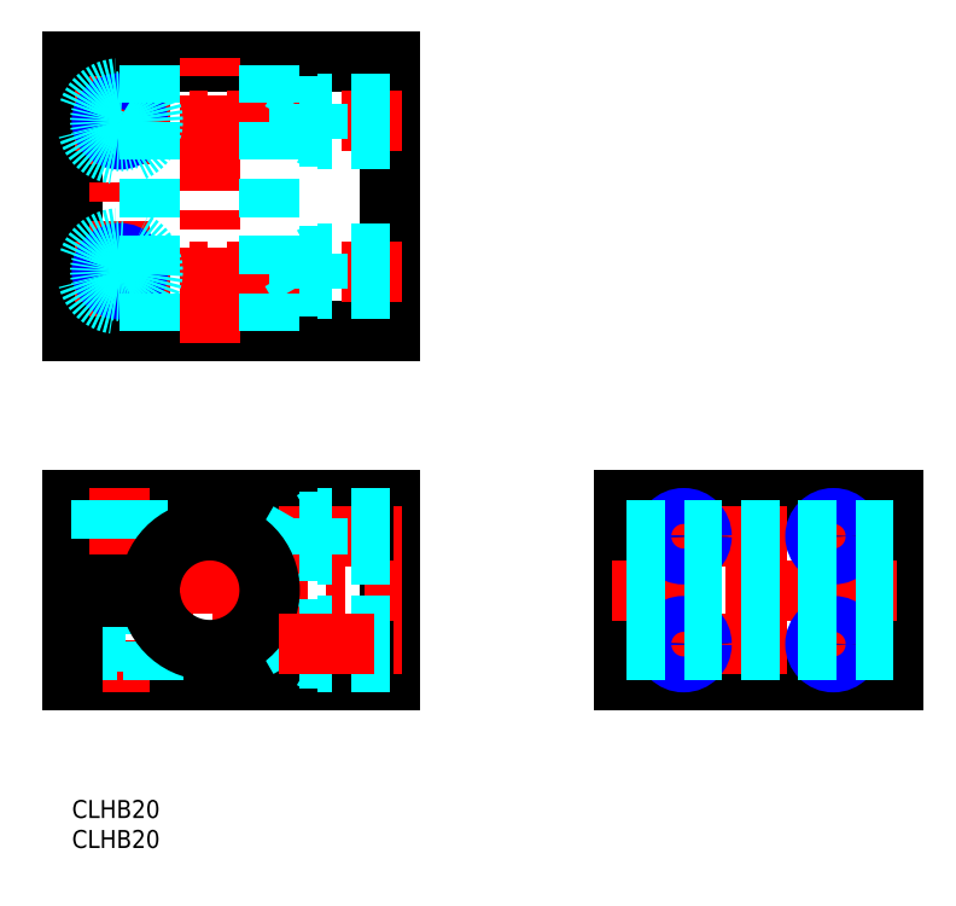
<metadata>
{"format":"dxf","ext":"dxf","renderer":"ezdxf+matplotlib","layout":"modelspace","background":"white","min_lineweight":24,"dpi":150}
</metadata>
<code>
0
SECTION
2
ENTITIES
0
LINE
8
MSM_CONTINUOUS
10
3.1e-15
20
50
30
0
11
2.2e-15
21
36
31
0
0
INSERT
8
MSM_CONTINUOUS
2
*U1
10
0
20
0
30
0
0
INSERT
8
MSM_CONTINUOUS
2
*U2
10
0
20
0
30
0
0
LINE
8
MSM_CONTINUOUS
10
1.2e-15
20
20
30
0
11
53
21
20
31
0
0
LINE
8
MSM_CONTINUOUS
10
3.1e-15
20
50
30
0
11
53
21
50
31
0
0
LINE
8
MSM_CONTINUOUS
10
53
20
50
30
0
11
53
21
20
31
0
0
LINE
8
MSM_CONTINUOUS
10
92.1
20
50
30
0
11
92.1
21
20
31
0
0
LINE
8
MSM_CONTINUOUS
10
137.1
20
50
30
0
11
137.1
21
20
31
0
0
LINE
8
MSM_CONTINUOUS
10
53
20
78.2
30
0
11
7.1e-15
21
78.2
31
0
0
LINE
8
MSM_CONTINUOUS
10
53
20
123.2
30
0
11
7.1e-15
21
123.2
31
0
0
LINE
8
MSM_CONTINUOUS
10
53
20
78.2
30
0
11
53
21
123.2
31
0
0
LINE
8
MSM_CONTINUOUS
10
4.8e-15
20
78.2
30
0
11
7.5e-15
21
123.2
31
0
0
LINE
8
MSM_CONTINUOUS
10
92.1
20
20
30
0
11
137.1
21
20
31
0
0
LINE
8
MSM_CONTINUOUS
10
92.1
20
50
30
0
11
137.1
21
50
31
0
0
LINE
8
MSM_CENTER
10
-2
20
35
30
0
11
55
21
35
31
0
0
LINE
8
MSM_CENTER
10
90.1
20
35
30
0
11
139.1
21
35
31
0
0
LINE
8
MSM_CENTER
10
34.58
20
44
30
0
11
55
21
44
31
0
0
LINE
8
MSM_CENTER
10
97.1
20
44
30
0
11
132.1
21
44
31
0
0
LINE
8
MSM_CENTER
10
97.1
20
26
30
0
11
132.1
21
26
31
0
0
LINE
8
MSM_CENTER
10
0.5
20
88.2
30
0
11
55
21
88.2
31
0
0
LINE
8
MSM_CENTER
10
0.5
20
113.2
30
0
11
55
21
113.2
31
0
0
LINE
8
MSM_CENTER
10
23
20
47
30
0
11
23
21
23
31
0
0
LINE
8
MSM_CENTER
10
23
20
76.2
30
0
11
23
21
125.2
31
0
0
LINE
8
MSM_CENTER
10
8
20
52
30
0
11
8
21
18
31
0
0
LINE
8
MSM_CENTER
10
8
20
80.7
30
0
11
8
21
120.7
31
0
0
LINE
8
MSM_CENTER
10
127.1
20
49
30
0
11
127.1
21
21
31
0
0
LINE
8
MSM_CENTER
10
102.1
20
49
30
0
11
102.1
21
21
31
0
0
LINE
8
MSM_DASHED
10
53
20
110.2
30
0
11
41
21
110.2
31
0
0
LINE
8
MSM_DASHED
10
53
20
110.7
30
0
11
38
21
110.7
31
0
0
LINE
8
MSM_DASHED
10
53
20
115.7
30
0
11
38
21
115.7
31
0
0
LINE
8
MSM_DASHED
10
53
20
116.2
30
0
11
41
21
116.2
31
0
0
LINE
8
MSM_DASHED
10
41
20
116.2
30
0
11
41
21
110.2
31
0
0
LINE
8
MSM_DASHED
10
38
20
115.7
30
0
11
38
21
110.7
31
0
0
LINE
8
MSM_DASHED
10
38
20
110.7
30
0
11
36.58
21
113.2
31
0
0
LINE
8
MSM_DASHED
10
38
20
115.7
30
0
11
36.58
21
113.2
31
0
0
LINE
8
MSM_DASHED
10
41
20
116.2
30
0
11
40.06
21
115.7
31
0
0
LINE
8
MSM_DASHED
10
41
20
110.2
30
0
11
40.06
21
110.7
31
0
0
CIRCLE
8
MSM_CONTINUOUS
10
8
20
113.2
30
0
40
2.459
0
CIRCLE
8
MSM_NARROW
10
8
20
113.2
30
0
40
3
0
LINE
8
MSM_DASHED
10
53
20
85.2
30
0
11
41
21
85.2
31
0
0
LINE
8
MSM_DASHED
10
53
20
85.74
30
0
11
38
21
85.74
31
0
0
LINE
8
MSM_DASHED
10
53
20
90.66
30
0
11
38
21
90.66
31
0
0
LINE
8
MSM_DASHED
10
53
20
91.2
30
0
11
41
21
91.2
31
0
0
LINE
8
MSM_DASHED
10
41
20
91.2
30
0
11
41
21
85.2
31
0
0
LINE
8
MSM_DASHED
10
38
20
90.66
30
0
11
38
21
85.74
31
0
0
LINE
8
MSM_DASHED
10
38
20
85.74
30
0
11
36.58
21
88.2
31
0
0
LINE
8
MSM_DASHED
10
38
20
90.66
30
0
11
36.58
21
88.2
31
0
0
LINE
8
MSM_DASHED
10
41
20
91.2
30
0
11
40.06
21
90.66
31
0
0
LINE
8
MSM_DASHED
10
41
20
85.2
30
0
11
40.06
21
85.74
31
0
0
CIRCLE
8
MSM_CONTINUOUS
10
8
20
88.2
30
0
40
2.459
0
CIRCLE
8
MSM_NARROW
10
8
20
88.2
30
0
40
3
0
LINE
8
MSM_DASHED
10
53
20
41
30
0
11
41
21
41
31
0
0
LINE
8
MSM_DASHED
10
53
20
41.54
30
0
11
38
21
41.54
31
0
0
LINE
8
MSM_DASHED
10
53
20
46.46
30
0
11
38
21
46.46
31
0
0
LINE
8
MSM_DASHED
10
53
20
47
30
0
11
41
21
47
31
0
0
LINE
8
MSM_DASHED
10
41
20
47
30
0
11
41
21
41
31
0
0
LINE
8
MSM_DASHED
10
38
20
46.46
30
0
11
38
21
41.54
31
0
0
LINE
8
MSM_DASHED
10
38
20
41.54
30
0
11
36.58
21
44
31
0
0
LINE
8
MSM_DASHED
10
38
20
46.46
30
0
11
36.58
21
44
31
0
0
LINE
8
MSM_DASHED
10
41
20
47
30
0
11
40.06
21
46.46
31
0
0
LINE
8
MSM_DASHED
10
41
20
41
30
0
11
40.06
21
41.54
31
0
0
LINE
8
MSM_DASHED
10
53
20
23
30
0
11
41
21
23
31
0
0
LINE
8
MSM_DASHED
10
53
20
23.54
30
0
11
38
21
23.54
31
0
0
LINE
8
MSM_DASHED
10
53
20
28.46
30
0
11
38
21
28.46
31
0
0
LINE
8
MSM_DASHED
10
53
20
29
30
0
11
41
21
29
31
0
0
LINE
8
MSM_DASHED
10
41
20
29
30
0
11
41
21
23
31
0
0
LINE
8
MSM_DASHED
10
38
20
28.46
30
0
11
38
21
23.54
31
0
0
LINE
8
MSM_DASHED
10
38
20
23.54
30
0
11
36.58
21
26
31
0
0
LINE
8
MSM_DASHED
10
38
20
28.46
30
0
11
36.58
21
26
31
0
0
LINE
8
MSM_DASHED
10
41
20
29
30
0
11
40.06
21
28.46
31
0
0
LINE
8
MSM_DASHED
10
41
20
23
30
0
11
40.06
21
23.54
31
0
0
CIRCLE
8
MSM_CONTINUOUS
10
102.1
20
44
30
0
40
2.459
0
CIRCLE
8
MSM_NARROW
10
102.1
20
44
30
0
40
3
0
CIRCLE
8
MSM_CONTINUOUS
10
102.1
20
26
30
0
40
2.459
0
CIRCLE
8
MSM_NARROW
10
102.1
20
26
30
0
40
3
0
CIRCLE
8
MSM_CONTINUOUS
10
127.1
20
26
30
0
40
2.459
0
CIRCLE
8
MSM_NARROW
10
127.1
20
26
30
0
40
3
0
CIRCLE
8
MSM_CONTINUOUS
10
127.1
20
44
30
0
40
2.459
0
CIRCLE
8
MSM_NARROW
10
127.1
20
44
30
0
40
3
0
CIRCLE
8
MSM_DASHED
10
8
20
88.2
30
0
40
3.3
0
CIRCLE
8
MSM_DASHED
10
8
20
88.2
30
0
40
5.5
0
CIRCLE
8
MSM_DASHED
10
8
20
113.2
30
0
40
3.3
0
CIRCLE
8
MSM_DASHED
10
8
20
113.2
30
0
40
5.5
0
LINE
8
MSM_DASHED
10
2.5
20
20
30
0
11
2.5
21
26.5
31
0
0
LINE
8
MSM_DASHED
10
4.7
20
34
30
0
11
4.7
21
26.5
31
0
0
LINE
8
MSM_DASHED
10
5
20
50
30
0
11
5
21
36
31
0
0
LINE
8
MSM_DASHED
10
5.541
20
50
30
0
11
5.541
21
36
31
0
0
LINE
8
MSM_DASHED
10
2.5
20
26.5
30
0
11
13.5
21
26.5
31
0
0
LINE
8
MSM_DASHED
10
13.5
20
20
30
0
11
13.5
21
26.5
31
0
0
LINE
8
MSM_DASHED
10
11.3
20
34
30
0
11
11.3
21
26.5
31
0
0
LINE
8
MSM_DASHED
10
11
20
50
30
0
11
11
21
36
31
0
0
LINE
8
MSM_DASHED
10
10.46
20
50
30
0
11
10.46
21
36
31
0
0
ARC
8
MSM_CONTINUOUS
10
23
20
35
30
0
40
10
50
185.7
51
174.3
0
LINE
8
MSM_CONTINUOUS
10
1.3e-15
20
36
30
0
11
13.05
21
36
31
0
0
LINE
8
MSM_CONTINUOUS
10
2.1e-15
20
34
30
0
11
13.05
21
34
31
0
0
LINE
8
MSM_CONTINUOUS
10
2.1e-15
20
34
30
0
11
1.2e-15
21
20
31
0
0
LINE
8
MSM_CENTER
10
34.58
20
26
30
0
11
55
21
26
31
0
0
LINE
8
MSM_DASHED
10
137.1
20
45
30
0
11
92.1
21
45
31
0
0
LINE
8
MSM_DASHED
10
137.1
20
25
30
0
11
92.1
21
25
31
0
0
LINE
8
MSM_DASHED
10
33
20
78.2
30
0
11
33
21
123.2
31
0
0
LINE
8
MSM_DASHED
10
13.05
20
78.2
30
0
11
13.05
21
123.2
31
0
0
LINE
8
MSM_DASHED
10
137.1
20
36
30
0
11
92.1
21
36
31
0
0
LINE
8
MSM_DASHED
10
137.1
20
34
30
0
11
92.1
21
34
31
0
0
ENDSEC
0
EOF

</code>
